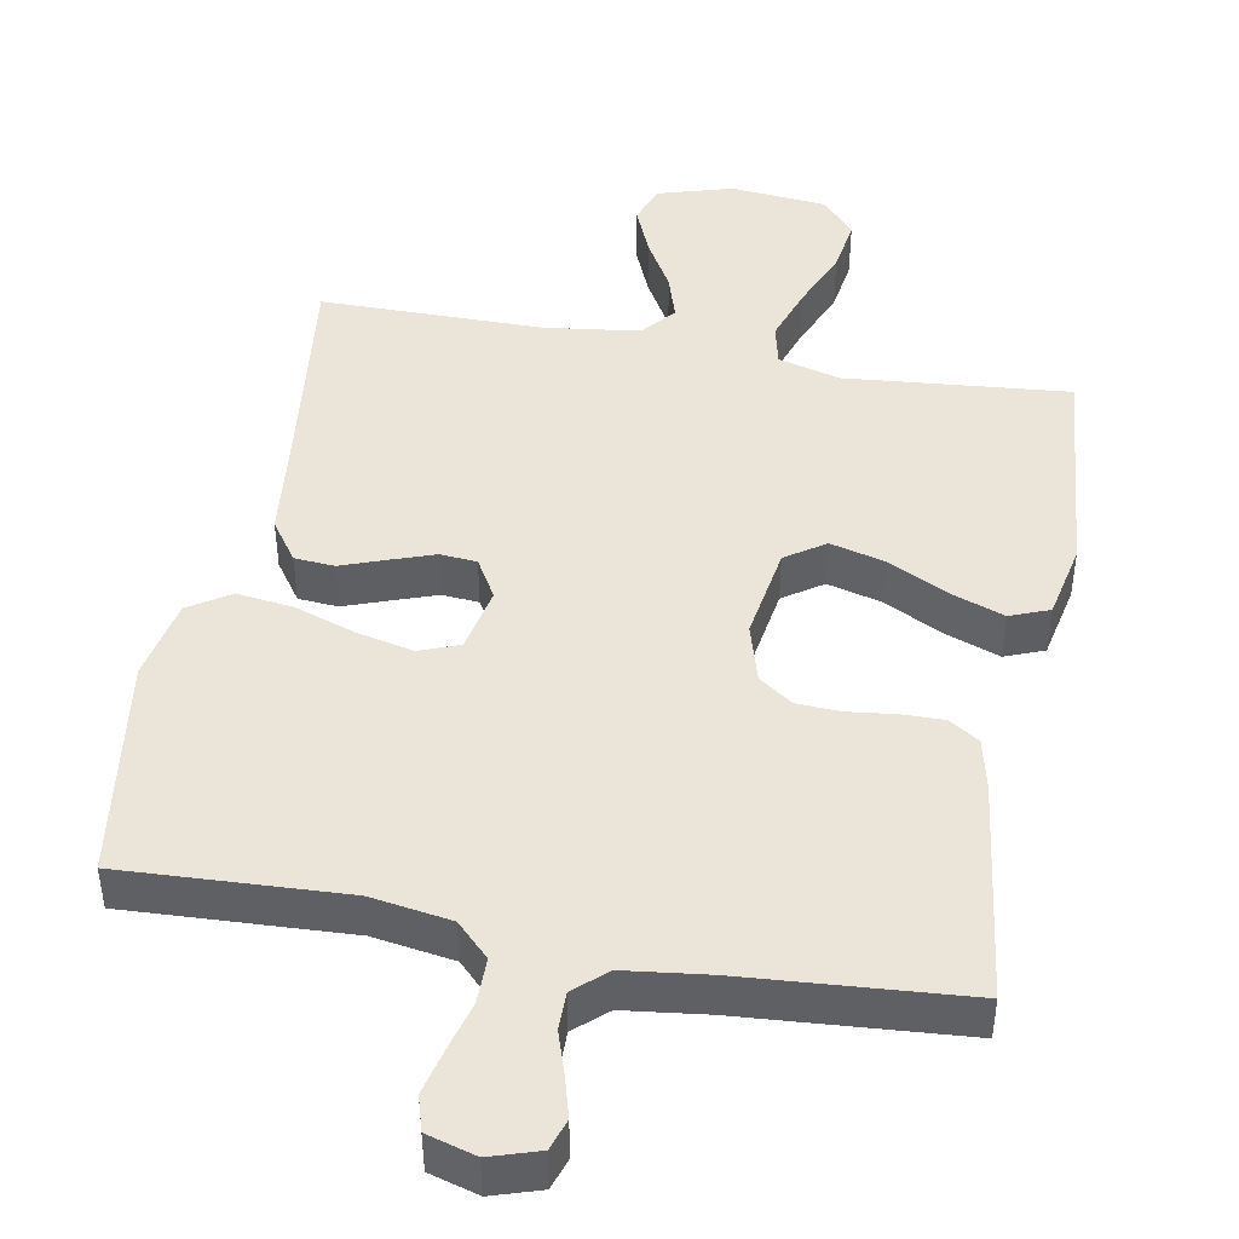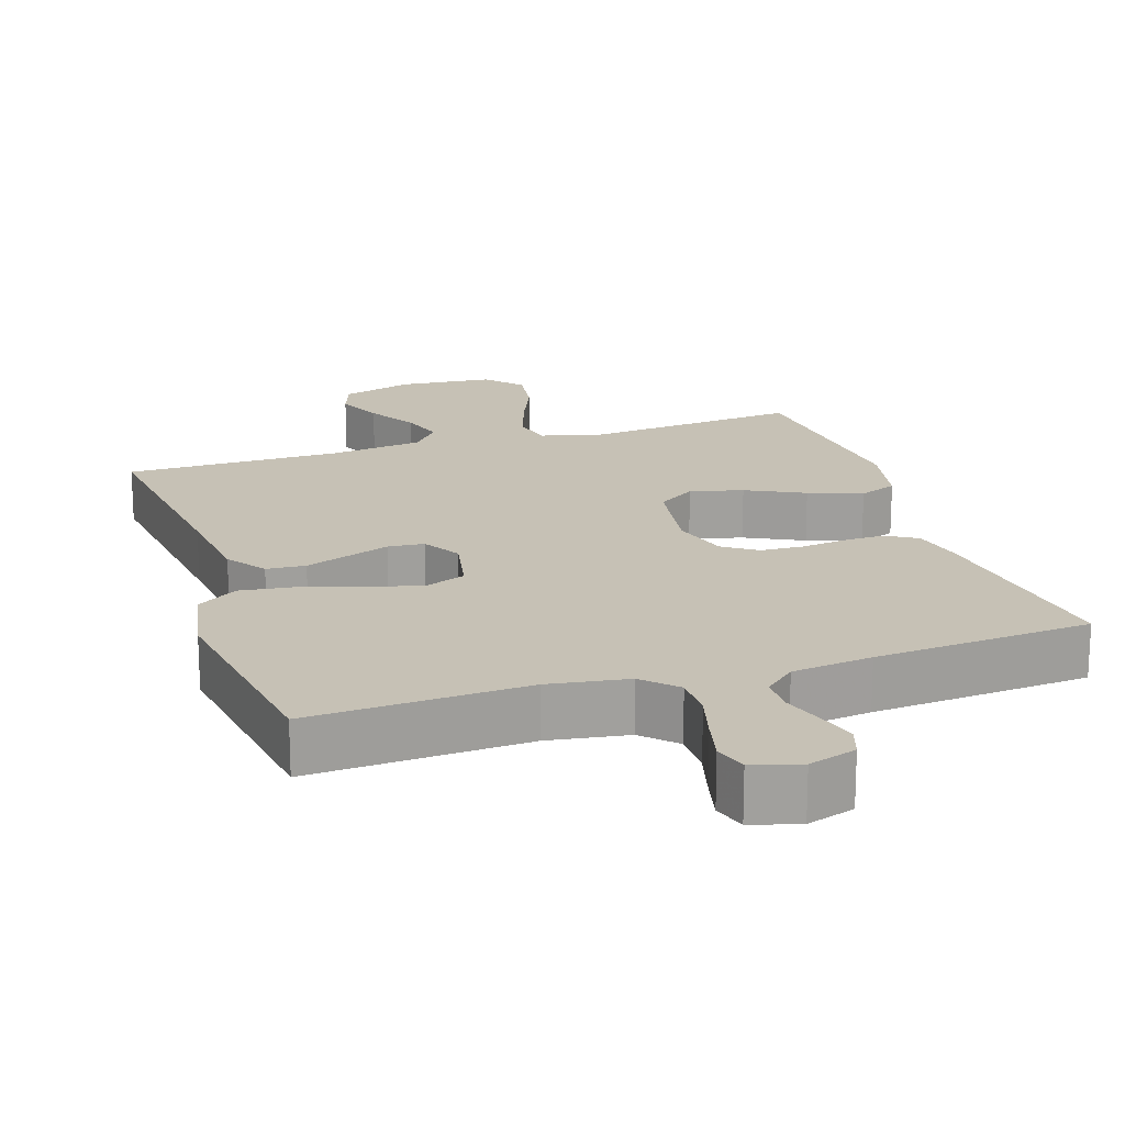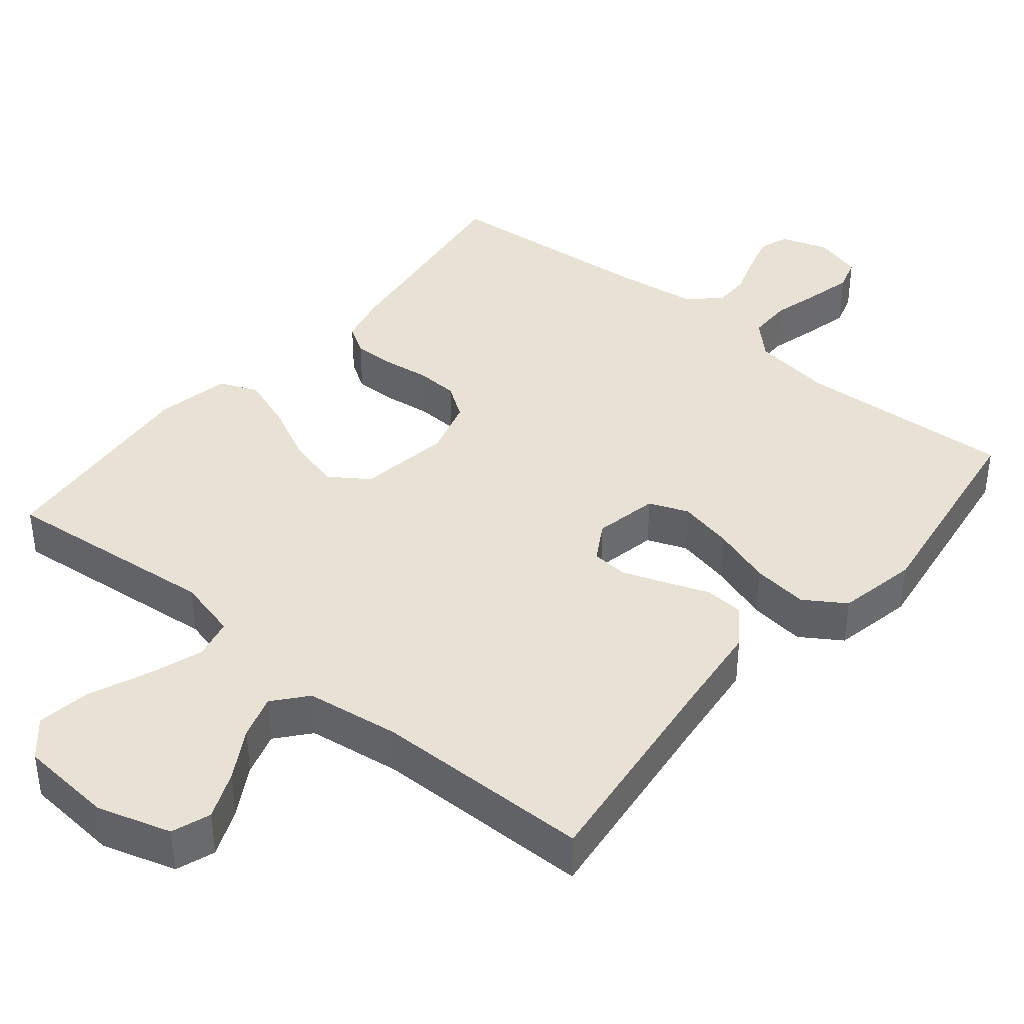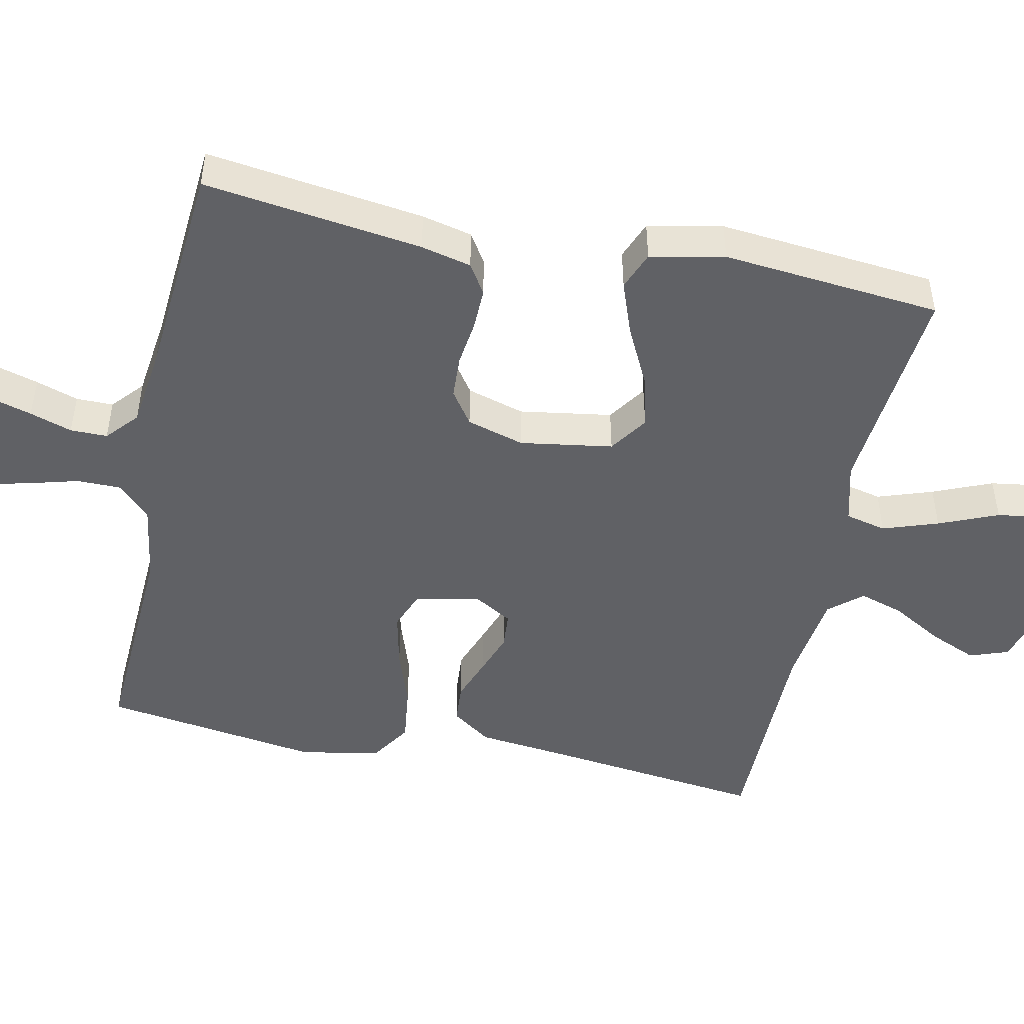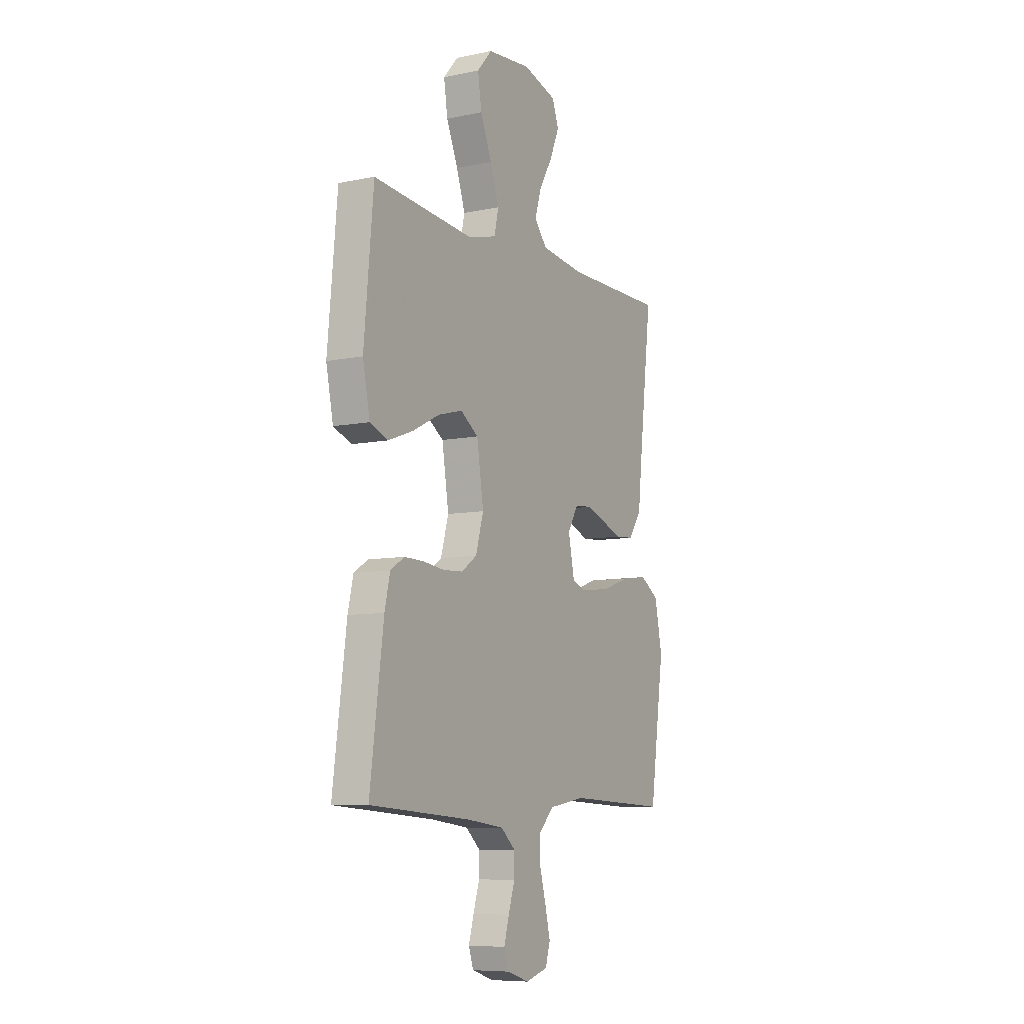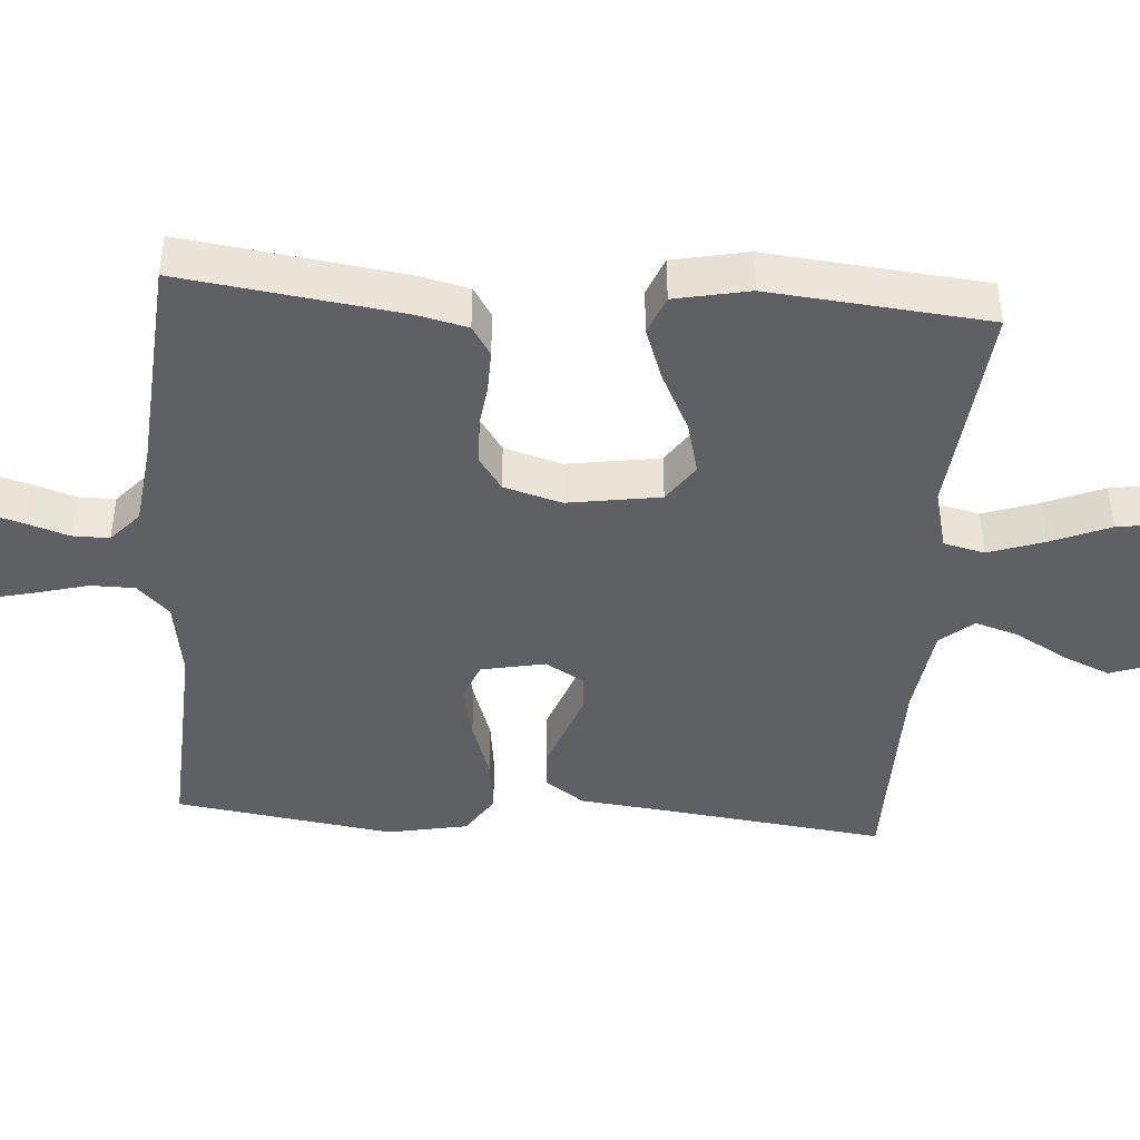
<metadata>
{"format":"obj","ext":"obj","renderer":"f3d","projection":"perspective","resolution":1024,"background":"white","views":[{"elev":45.3,"azim":-169.5,"up":"+Y"},{"elev":18.7,"azim":161.8,"up":"+Y"},{"elev":39.8,"azim":39.4,"up":"+Y"},{"elev":-48.2,"azim":-101.9,"up":"+Y"},{"elev":-8.1,"azim":-60.3,"up":"+Z"},{"elev":-42.9,"azim":-94.3,"up":"+Y"}]}
</metadata>
<code>
v -0.5 0.07 -0.5
v -0.46 0.07 -0.2
v -0.444 0.07 -0.131
v -0.403 0.07 -0.105
v -0.346 0.07 -0.106
v -0.282 0.07 -0.114
v -0.223 0.07 -0.111
v -0.177 0.07 -0.079
v -0.154 0.07 0
v -0.174 0.07 0.127
v -0.227 0.07 0.163
v -0.3 0.07 0.144
v -0.38 0.07 0.104
v -0.454 0.07 0.077
v -0.507 0.07 0.098
v -0.528 0.07 0.2
v -0.5 0.07 0.5
v -0.2 0.07 0.472
v -0.116 0.07 0.494
v -0.103 0.07 0.55
v -0.129 0.07 0.626
v -0.163 0.07 0.707
v -0.174 0.07 0.78
v -0.13 0.07 0.83
v 0 0.07 0.842
v 0.101 0.07 0.812
v 0.12 0.07 0.759
v 0.092 0.07 0.693
v 0.052 0.07 0.624
v 0.033 0.07 0.563
v 0.071 0.07 0.518
v 0.2 0.07 0.501
v 0.5 0.07 0.5
v 0.464 0.07 0.2
v 0.45 0.07 0.072
v 0.412 0.07 0.018
v 0.358 0.07 0.014
v 0.298 0.07 0.036
v 0.239 0.07 0.057
v 0.189 0.07 0.053
v 0.158 0.07 0
v 0.176 0.07 -0.088
v 0.23 0.07 -0.109
v 0.306 0.07 -0.092
v 0.388 0.07 -0.064
v 0.465 0.07 -0.054
v 0.521 0.07 -0.09
v 0.543 0.07 -0.2
v 0.5 0.07 -0.5
v 0.2 0.07 -0.485
v 0.091 0.07 -0.502
v 0.047 0.07 -0.546
v 0.047 0.07 -0.607
v 0.065 0.07 -0.673
v 0.08 0.07 -0.735
v 0.066 0.07 -0.781
v 0 0.07 -0.8
v -0.066 0.07 -0.779
v -0.08 0.07 -0.737
v -0.065 0.07 -0.684
v -0.046 0.07 -0.626
v -0.046 0.07 -0.575
v -0.089 0.07 -0.537
v -0.2 0.07 -0.523
v -0.5 0 -0.5
v -0.46 0 -0.2
v -0.444 0 -0.131
v -0.403 0 -0.105
v -0.346 0 -0.106
v -0.282 0 -0.114
v -0.223 0 -0.111
v -0.177 0 -0.079
v -0.154 0 0
v -0.174 0 0.127
v -0.227 0 0.163
v -0.3 0 0.144
v -0.38 0 0.104
v -0.454 0 0.077
v -0.507 0 0.098
v -0.528 0 0.2
v -0.5 0 0.5
v -0.2 0 0.472
v -0.116 0 0.494
v -0.103 0 0.55
v -0.129 0 0.626
v -0.163 0 0.707
v -0.174 0 0.78
v -0.13 0 0.83
v 0 0 0.842
v 0.101 0 0.812
v 0.12 0 0.759
v 0.092 0 0.693
v 0.052 0 0.624
v 0.033 0 0.563
v 0.071 0 0.518
v 0.2 0 0.501
v 0.5 0 0.5
v 0.464 0 0.2
v 0.45 0 0.072
v 0.412 0 0.018
v 0.358 0 0.014
v 0.298 0 0.036
v 0.239 0 0.057
v 0.189 0 0.053
v 0.158 0 0
v 0.176 0 -0.088
v 0.23 0 -0.109
v 0.306 0 -0.092
v 0.388 0 -0.064
v 0.465 0 -0.054
v 0.521 0 -0.09
v 0.543 0 -0.2
v 0.5 0 -0.5
v 0.2 0 -0.485
v 0.091 0 -0.502
v 0.047 0 -0.546
v 0.047 0 -0.607
v 0.065 0 -0.673
v 0.08 0 -0.735
v 0.066 0 -0.781
v 0 0 -0.8
v -0.066 0 -0.779
v -0.08 0 -0.737
v -0.065 0 -0.684
v -0.046 0 -0.626
v -0.046 0 -0.575
v -0.089 0 -0.537
v -0.2 0 -0.523
f 58 59 60 61
f 56 57 58 61
f 56 61 62
f 53 54 55 56
f 53 56 62
f 52 53 62 63
f 47 48 49 50
f 47 50 51
f 44 45 46 47
f 43 44 47 51
f 42 43 51 52
f 35 36 37 38
f 34 35 38 39
f 32 33 34 39
f 31 32 39 40
f 26 27 28 29
f 26 29 30
f 25 26 30
f 24 25 30
f 21 22 23 24
f 20 21 24 30
f 19 20 30 31
f 15 16 17 18
f 12 13 14 15
f 11 12 15 18
f 10 11 18 19
f 3 4 5 6
f 3 6 7
f 64 1 2 3
f 64 3 7
f 63 64 7 8
f 41 42 52 63
f 41 63 8 9
f 19 31 40 41
f 9 10 19 41
f 125 124 123 122
f 125 122 121 120
f 126 125 120
f 120 119 118 117
f 126 120 117
f 127 126 117 116
f 114 113 112 111
f 115 114 111
f 111 110 109 108
f 115 111 108 107
f 116 115 107 106
f 102 101 100 99
f 103 102 99 98
f 103 98 97 96
f 104 103 96 95
f 93 92 91 90
f 94 93 90
f 94 90 89
f 94 89 88
f 88 87 86 85
f 94 88 85 84
f 95 94 84 83
f 82 81 80 79
f 79 78 77 76
f 82 79 76 75
f 83 82 75 74
f 70 69 68 67
f 71 70 67
f 67 66 65 128
f 71 67 128
f 72 71 128 127
f 127 116 106 105
f 73 72 127 105
f 105 104 95 83
f 105 83 74 73
f 1 65 66 2
f 2 66 67 3
f 3 67 68 4
f 4 68 69 5
f 5 69 70 6
f 6 70 71 7
f 7 71 72 8
f 8 72 73 9
f 9 73 74 10
f 10 74 75 11
f 11 75 76 12
f 12 76 77 13
f 13 77 78 14
f 14 78 79 15
f 15 79 80 16
f 16 80 81 17
f 17 81 82 18
f 18 82 83 19
f 19 83 84 20
f 20 84 85 21
f 21 85 86 22
f 22 86 87 23
f 23 87 88 24
f 24 88 89 25
f 25 89 90 26
f 26 90 91 27
f 27 91 92 28
f 28 92 93 29
f 29 93 94 30
f 30 94 95 31
f 31 95 96 32
f 32 96 97 33
f 33 97 98 34
f 34 98 99 35
f 35 99 100 36
f 36 100 101 37
f 37 101 102 38
f 38 102 103 39
f 39 103 104 40
f 40 104 105 41
f 41 105 106 42
f 42 106 107 43
f 43 107 108 44
f 44 108 109 45
f 45 109 110 46
f 46 110 111 47
f 47 111 112 48
f 48 112 113 49
f 49 113 114 50
f 50 114 115 51
f 51 115 116 52
f 52 116 117 53
f 53 117 118 54
f 54 118 119 55
f 55 119 120 56
f 56 120 121 57
f 57 121 122 58
f 58 122 123 59
f 59 123 124 60
f 60 124 125 61
f 61 125 126 62
f 62 126 127 63
f 63 127 128 64
f 64 128 65 1

</code>
